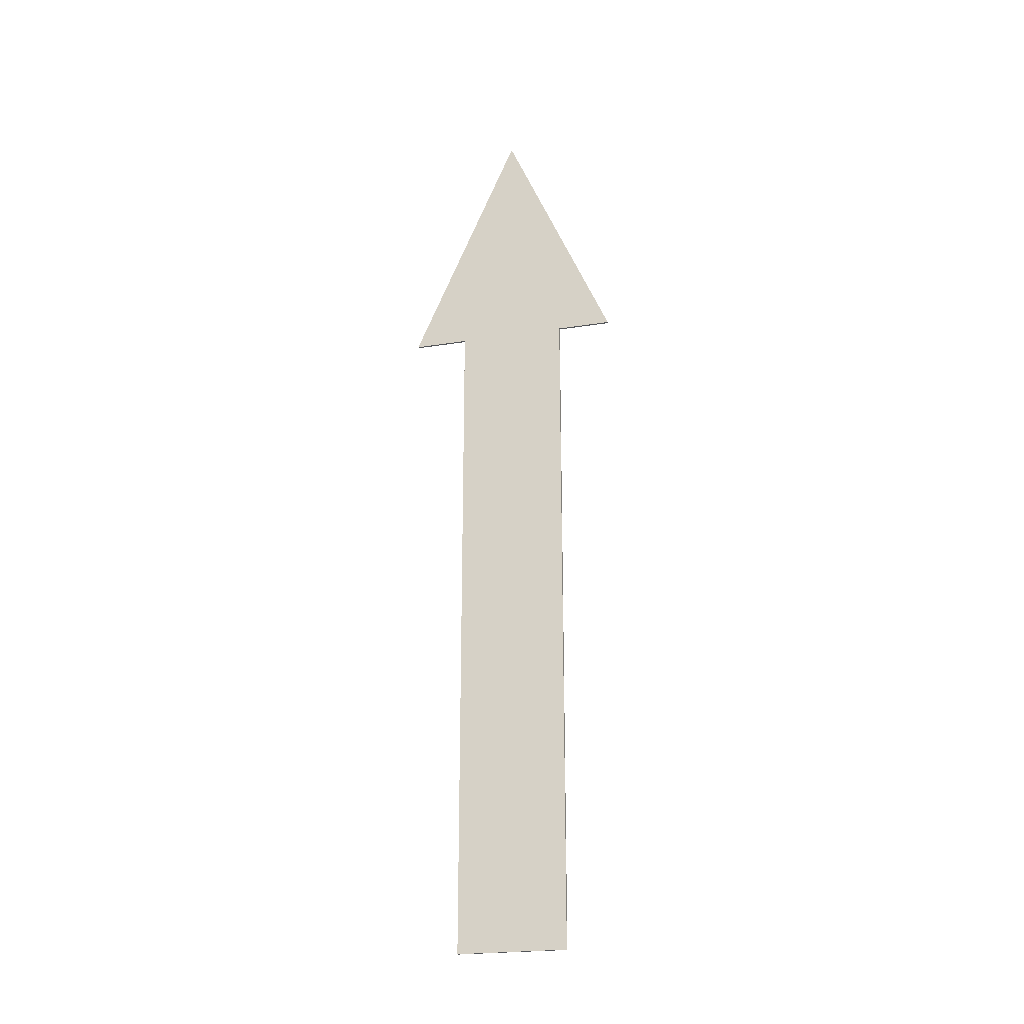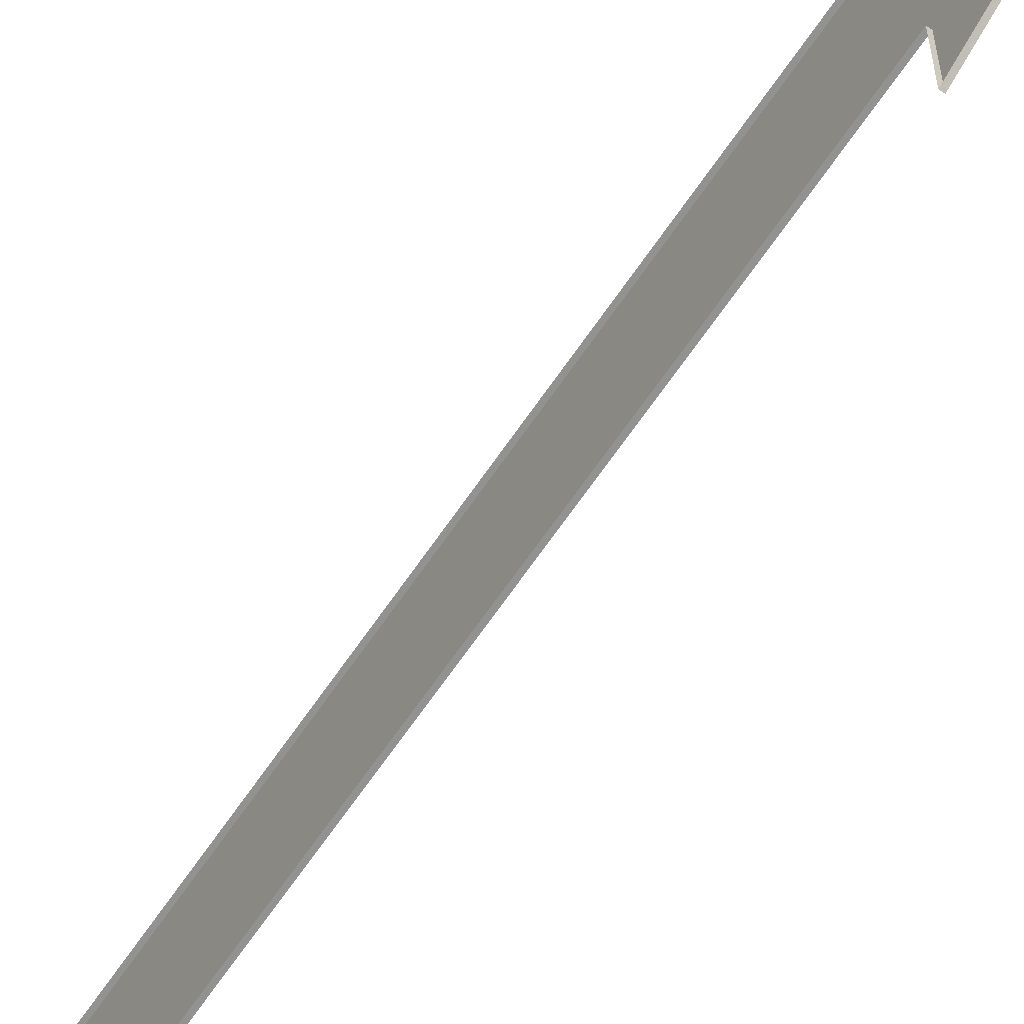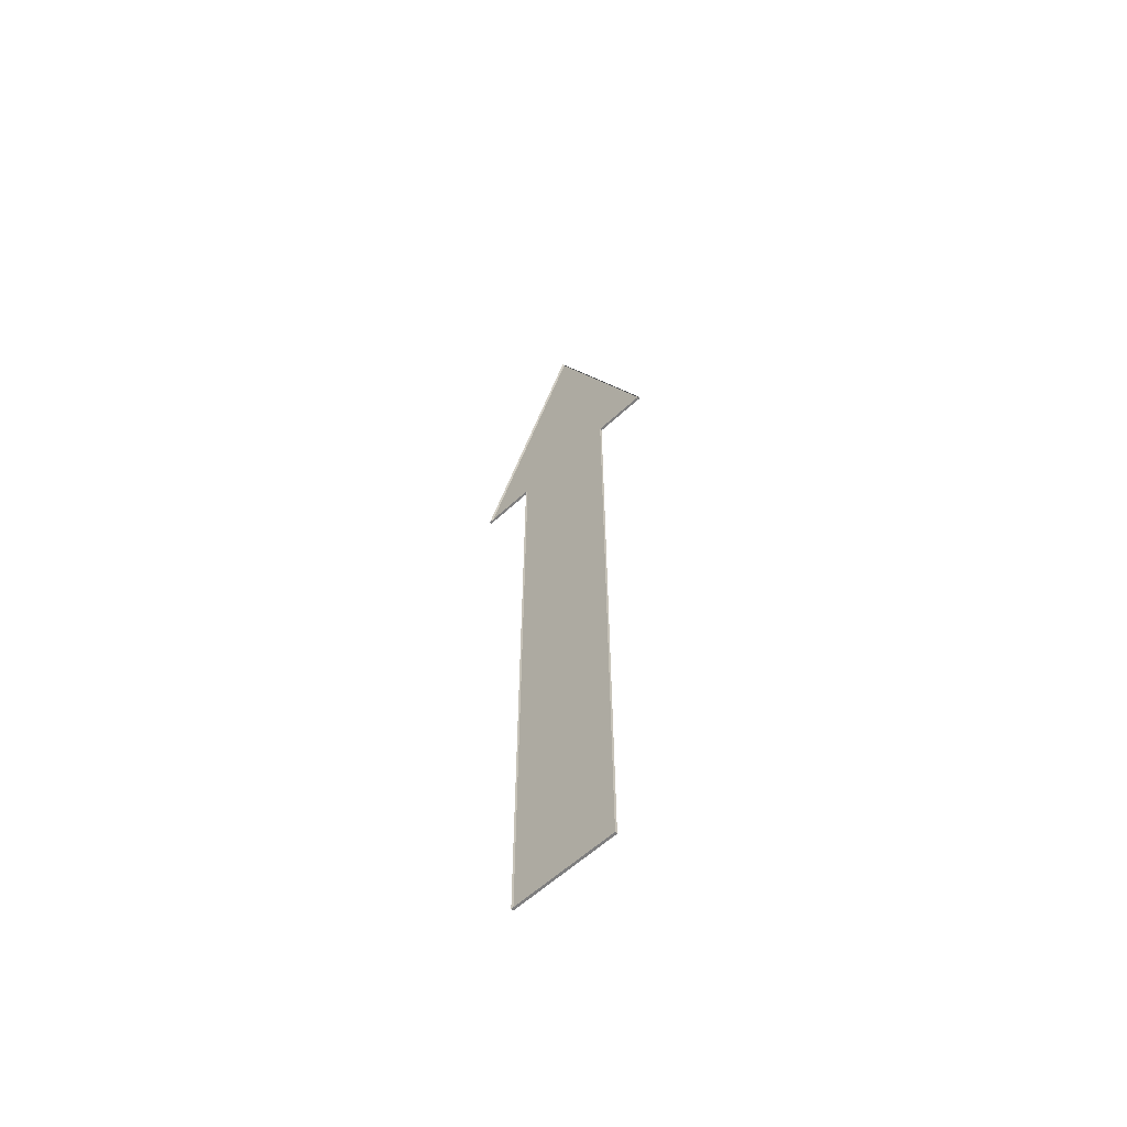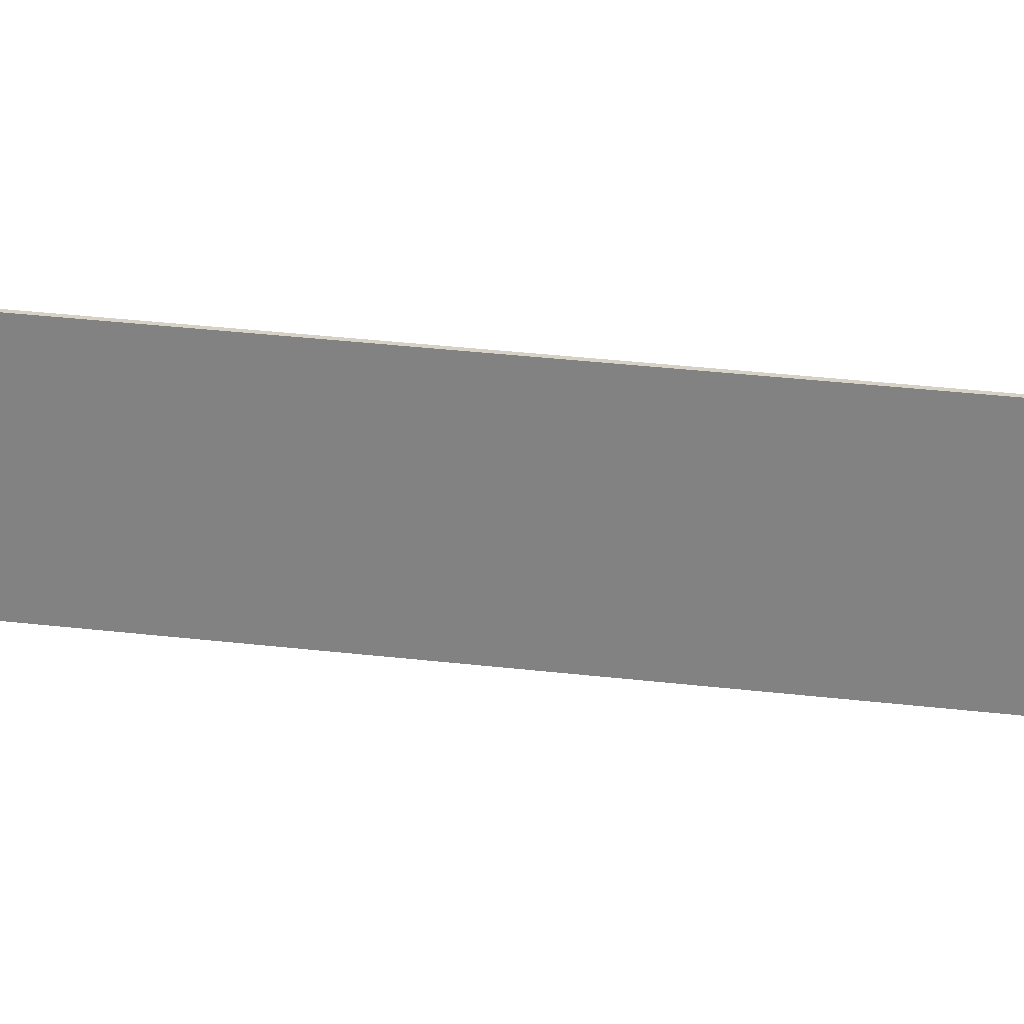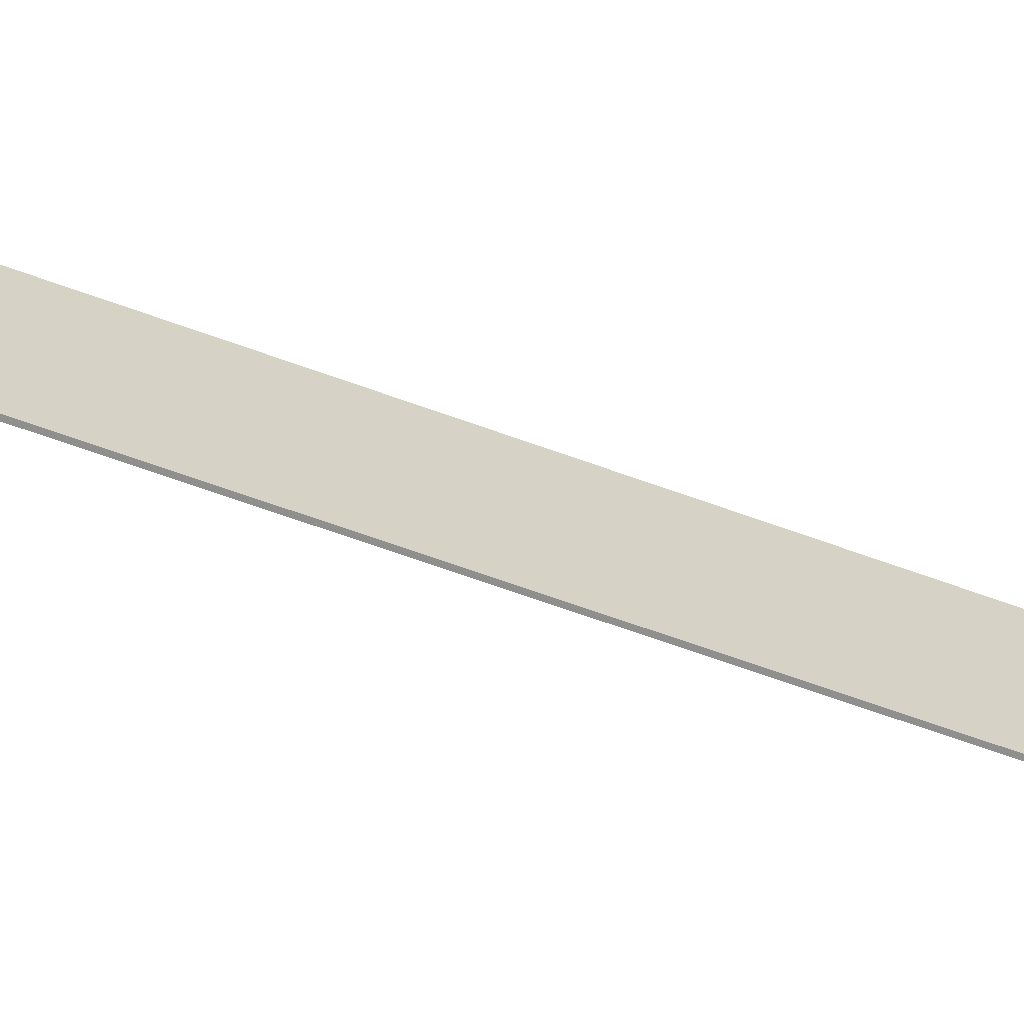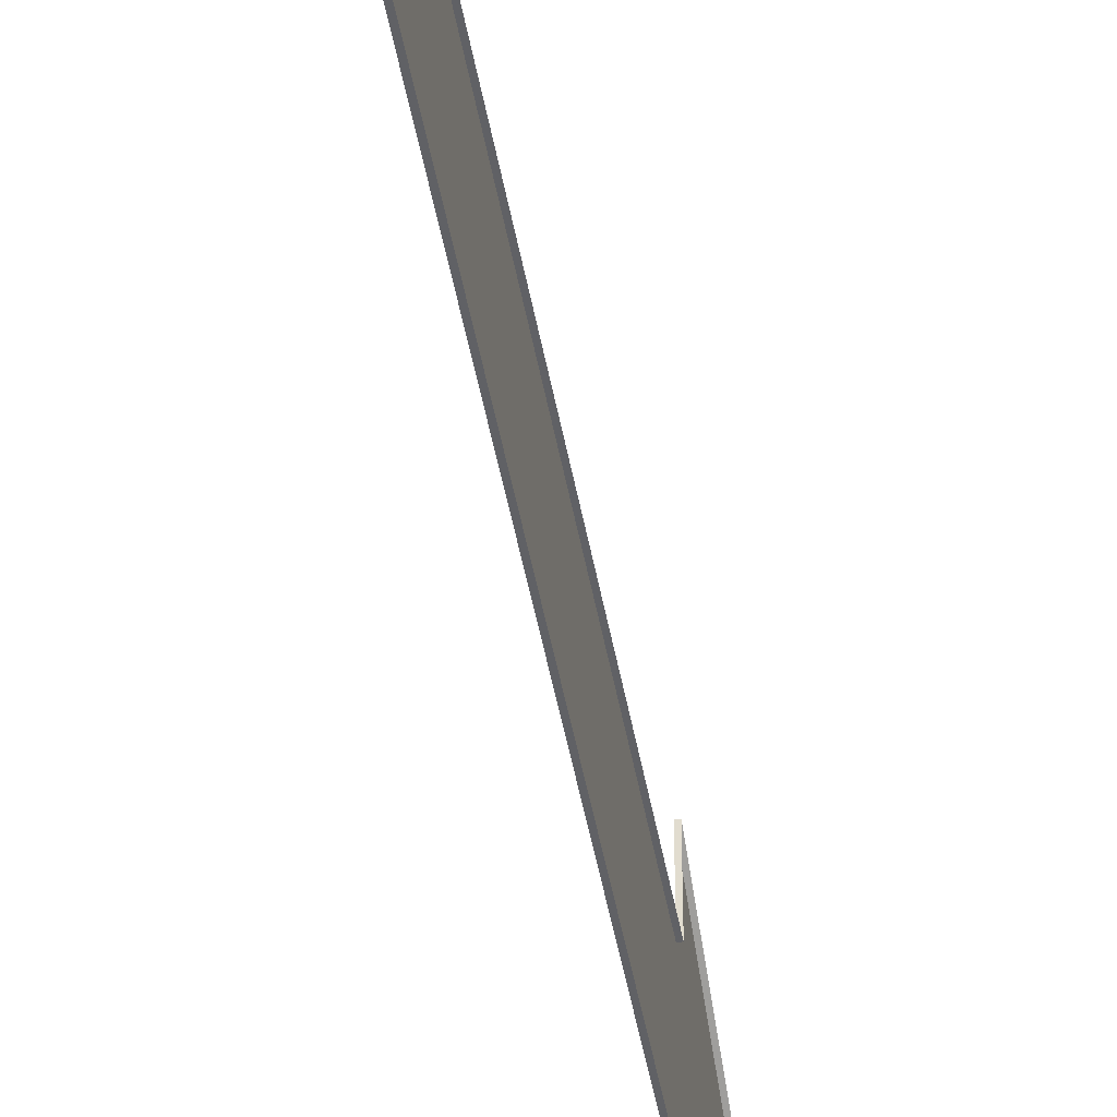
<metadata>
{"format":"obj","ext":"obj","renderer":"f3d","projection":"perspective","resolution":1024,"background":"white","views":[{"elev":-23.0,"azim":-74.7,"up":"+Y"},{"elev":-66.3,"azim":145.7,"up":"+Z"},{"elev":-59.4,"azim":133.6,"up":"+Y"},{"elev":27.2,"azim":-79.1,"up":"+Z"},{"elev":-65.3,"azim":-110.2,"up":"+Z"},{"elev":-47.9,"azim":10.2,"up":"+Z"}]}
</metadata>
<code>
o #ID7
v 0.4171 -0.2398 0.2651
v 0.4171 -0.4569 0.23
v 0.4171 -0.4569 0.2651
v 0.4171 -0.2398 0.23
v 0.4171 -0.2398 0.2828
v 0.4171 -0.1606 0.2476
v 0.4171 -0.2398 0.2123
v 0.4171 -0.2398 0.2123
v 0.4171 -0.1606 0.2476
v 0.4171 -0.2398 0.23
v 0.4171 -0.2398 0.2828
v 0.4171 -0.2398 0.2651
v 0.4171 -0.4569 0.23
v 0.4171 -0.4569 0.2651
v 0.4179 -0.2398 0.2828
v 0.4171 -0.1606 0.2476
v 0.4171 -0.2398 0.2828
v 0.4179 -0.1606 0.2476
v 0.4179 -0.1606 0.2476
v 0.4179 -0.2398 0.2828
v 0.4171 -0.1606 0.2476
v 0.4171 -0.2398 0.2828
v 0.4171 -0.1606 0.2476
v 0.4179 -0.2398 0.2123
v 0.4171 -0.2398 0.2123
v 0.4179 -0.1606 0.2476
v 0.4179 -0.1606 0.2476
v 0.4171 -0.1606 0.2476
v 0.4179 -0.2398 0.2123
v 0.4171 -0.2398 0.2123
v 0.4179 -0.2398 0.23
v 0.4171 -0.2398 0.2123
v 0.4179 -0.2398 0.2123
v 0.4171 -0.2398 0.23
v 0.4171 -0.2398 0.23
v 0.4179 -0.2398 0.23
v 0.4171 -0.2398 0.2123
v 0.4179 -0.2398 0.2123
v 0.4179 -0.2398 0.23
v 0.4171 -0.4569 0.23
v 0.4171 -0.2398 0.23
v 0.4179 -0.4569 0.23
v 0.4179 -0.4569 0.23
v 0.4179 -0.2398 0.23
v 0.4171 -0.4569 0.23
v 0.4171 -0.2398 0.23
v 0.4179 -0.4569 0.23
v 0.4171 -0.4569 0.2651
v 0.4171 -0.4569 0.23
v 0.4179 -0.4569 0.2651
v 0.4179 -0.4569 0.2651
v 0.4179 -0.4569 0.23
v 0.4171 -0.4569 0.2651
v 0.4171 -0.4569 0.23
v 0.4179 -0.4569 0.2651
v 0.4171 -0.2398 0.2651
v 0.4171 -0.4569 0.2651
v 0.4179 -0.2398 0.2651
v 0.4179 -0.2398 0.2651
v 0.4179 -0.4569 0.2651
v 0.4171 -0.2398 0.2651
v 0.4171 -0.4569 0.2651
v 0.4179 -0.2398 0.2828
v 0.4171 -0.2398 0.2651
v 0.4179 -0.2398 0.2651
v 0.4171 -0.2398 0.2828
v 0.4171 -0.2398 0.2828
v 0.4179 -0.2398 0.2828
v 0.4171 -0.2398 0.2651
v 0.4179 -0.2398 0.2651
f 1 2 3
f 2 1 4
f 4 1 5
f 4 5 6
f 4 6 7
f 8 9 10
f 9 11 10
f 11 12 10
f 10 12 13
f 14 13 12
f 15 16 17
f 16 15 18
f 19 20 21
f 22 21 20
f 23 24 25
f 24 23 26
f 27 28 29
f 30 29 28
f 31 32 33
f 32 31 34
f 35 36 37
f 38 37 36
f 39 40 41
f 40 39 42
f 43 44 45
f 46 45 44
f 47 48 49
f 48 47 50
f 51 52 53
f 54 53 52
f 55 56 57
f 56 55 58
f 59 60 61
f 62 61 60
f 63 64 65
f 64 63 66
f 67 68 69
f 70 69 68

</code>
